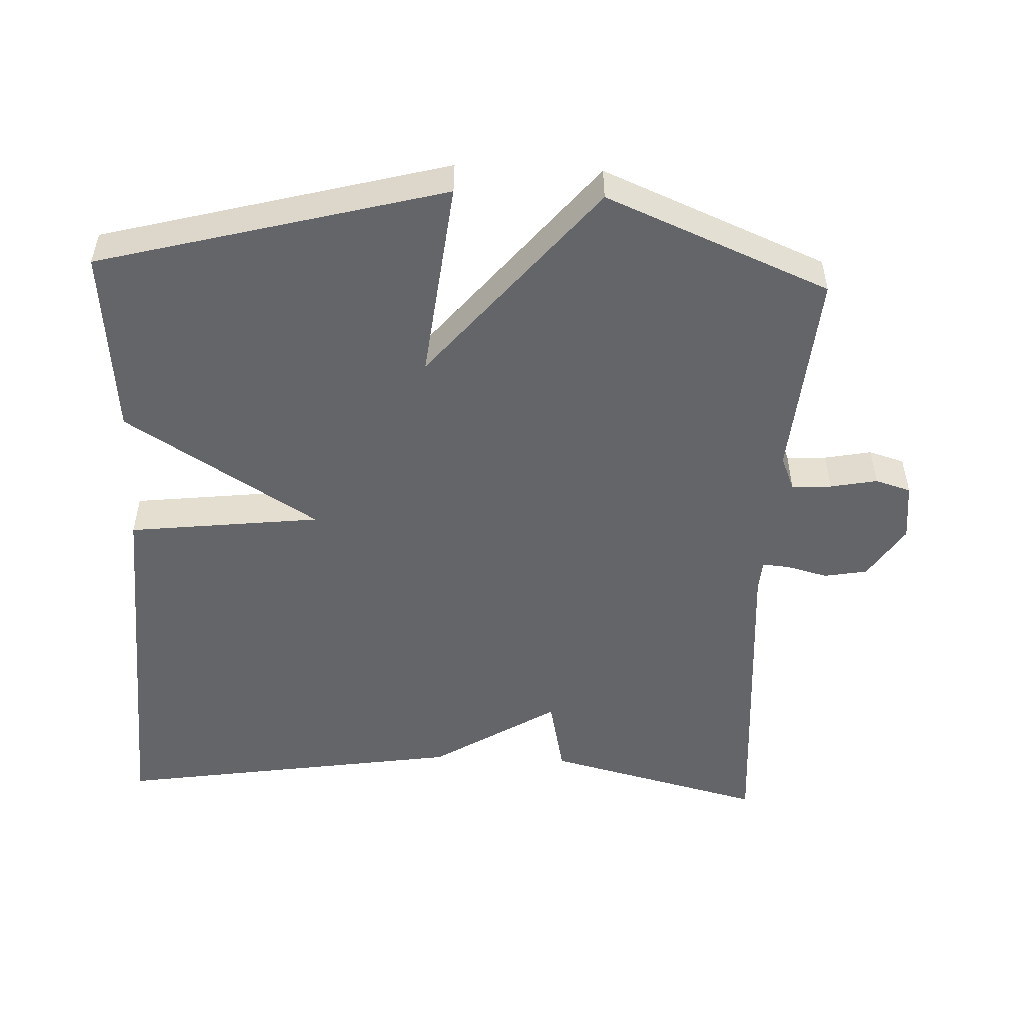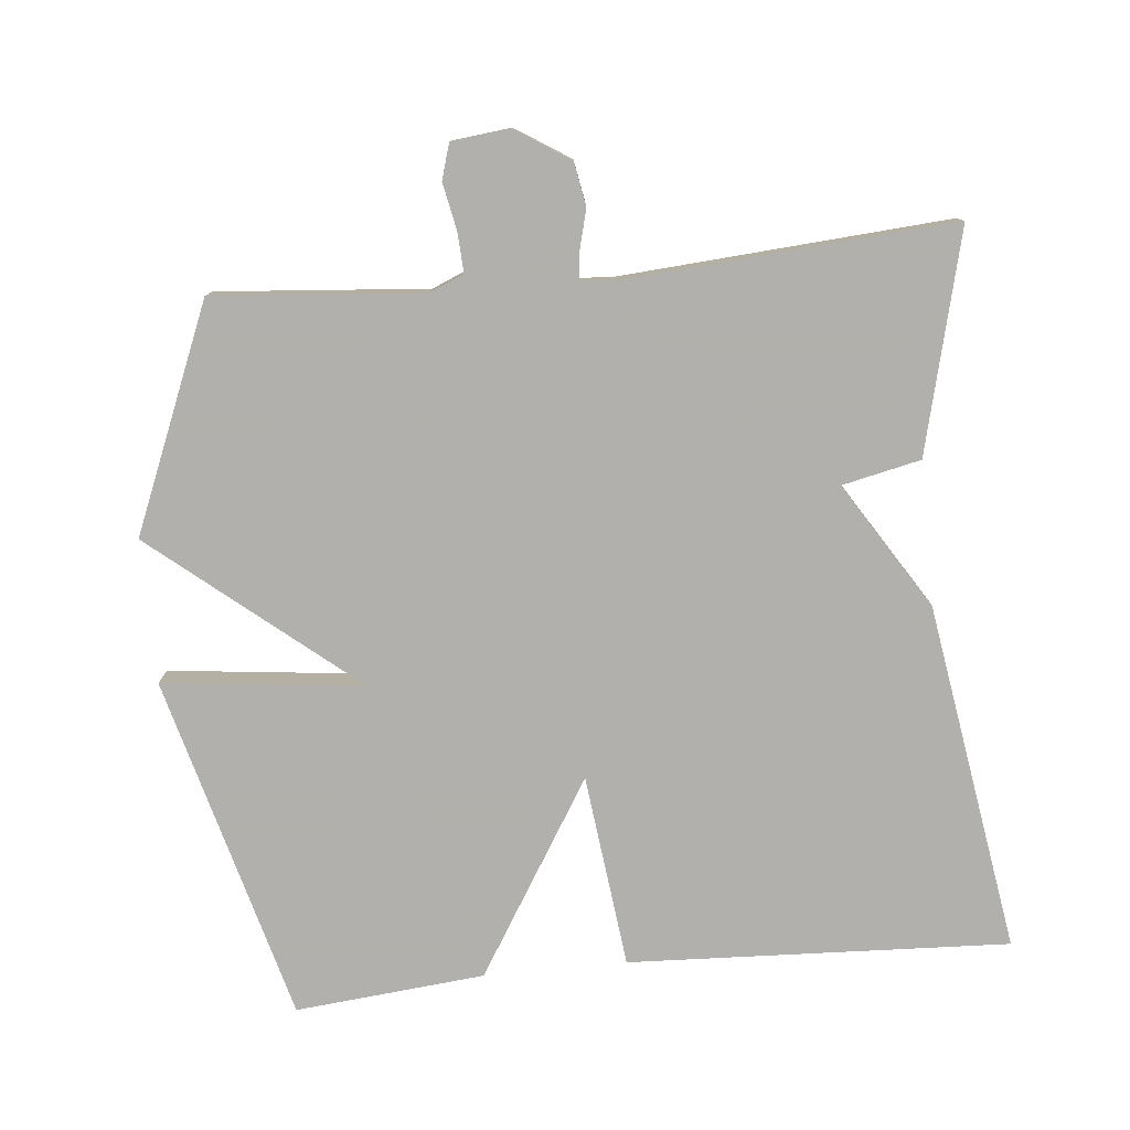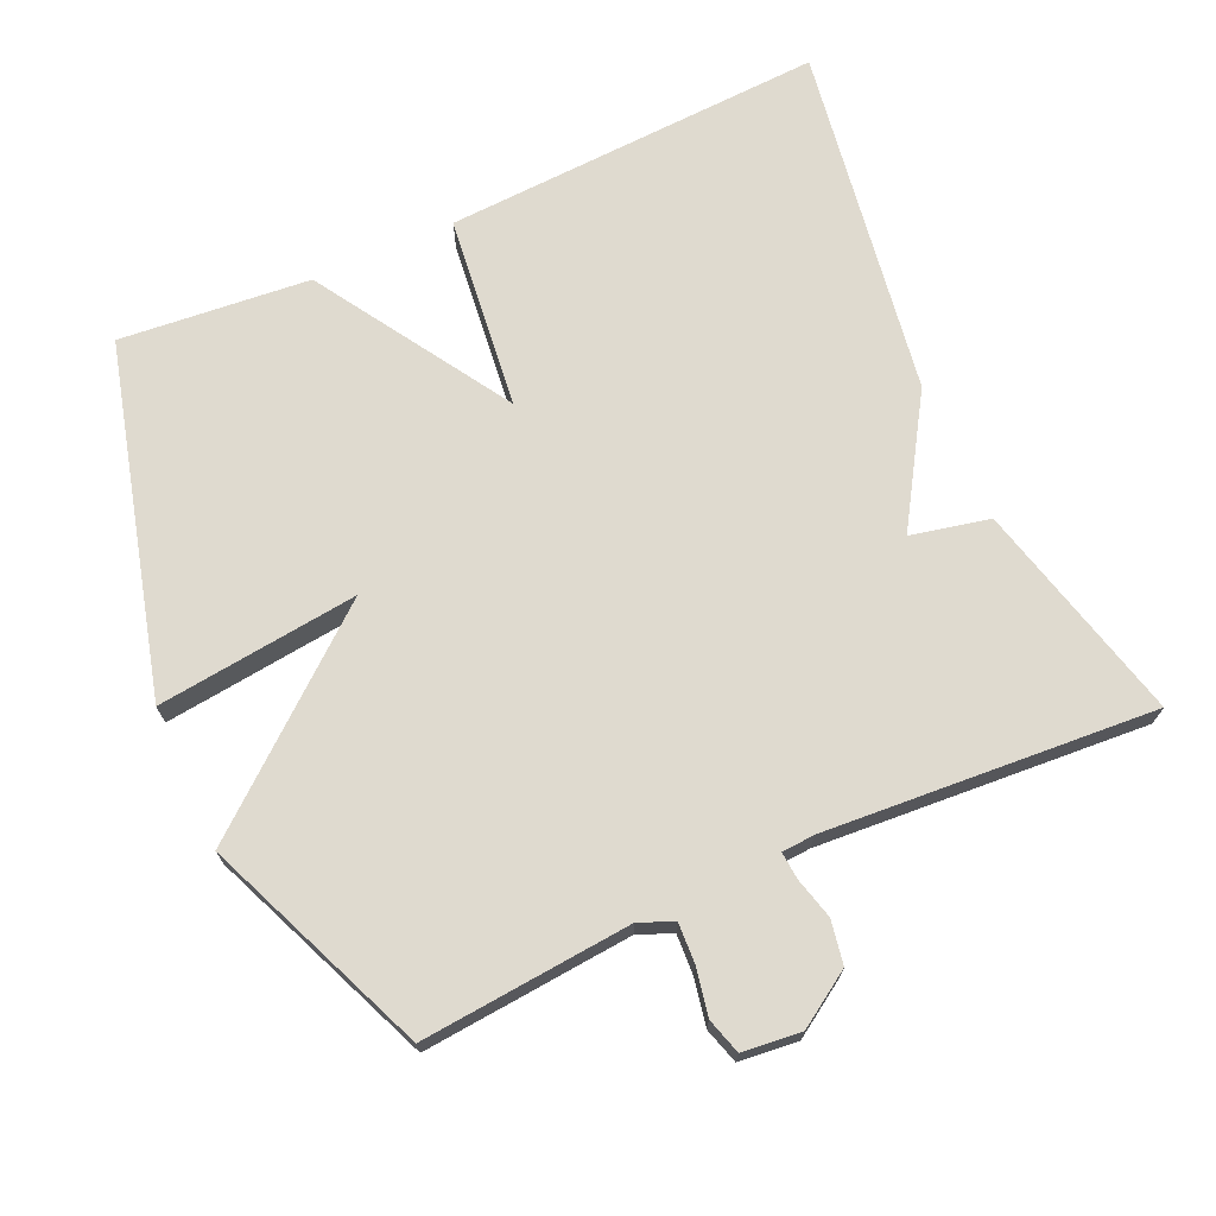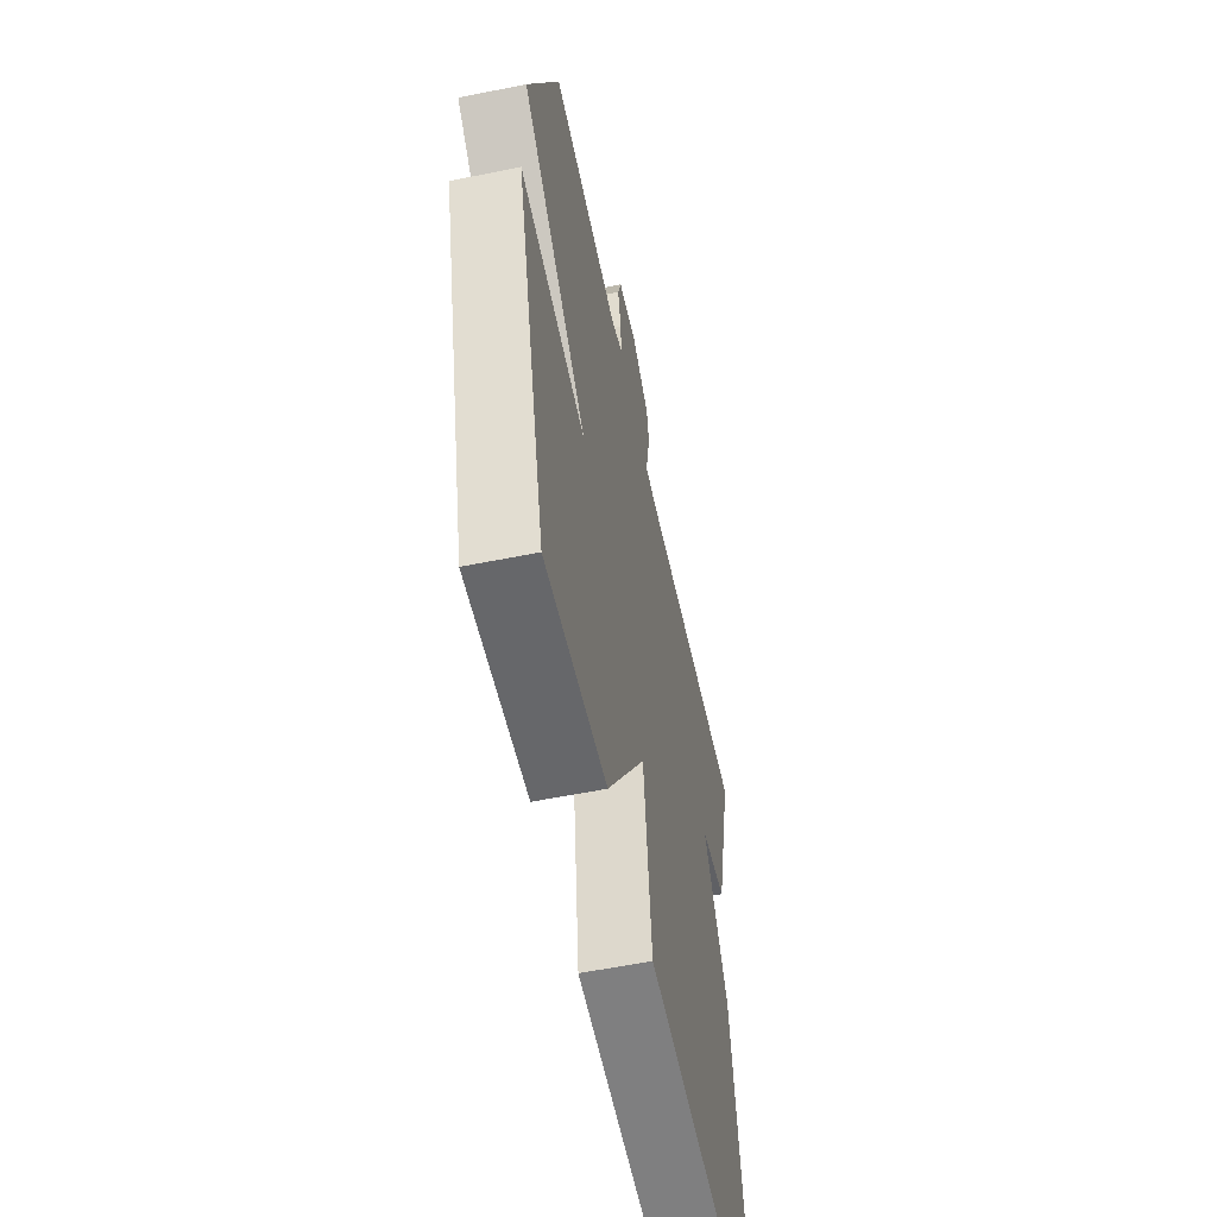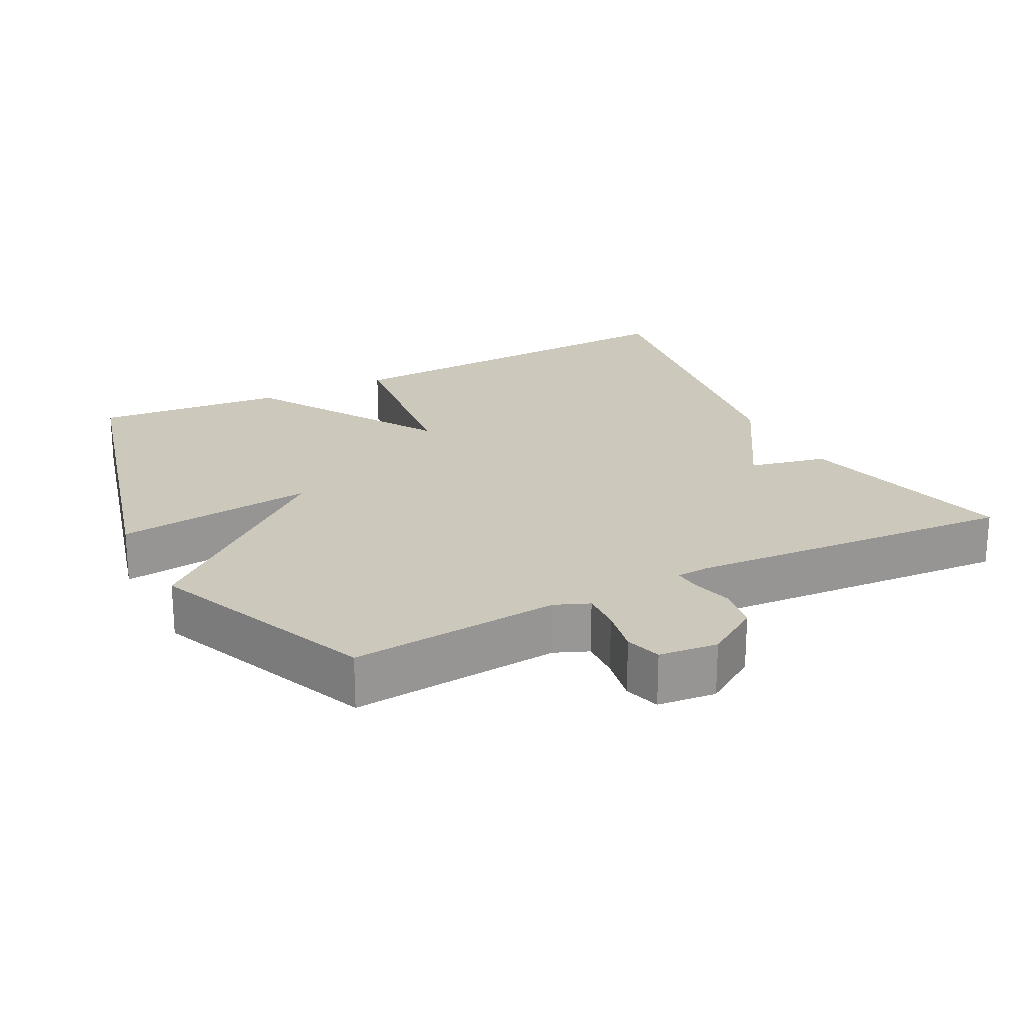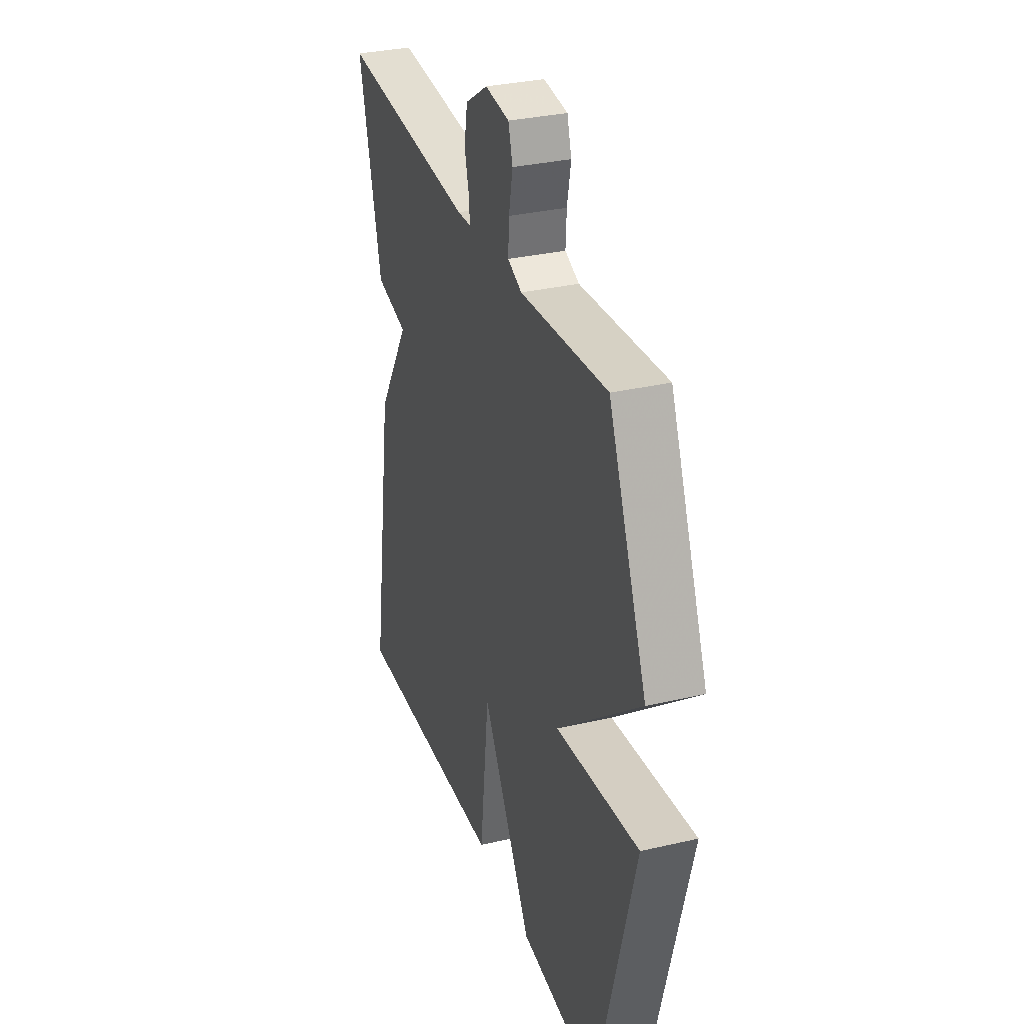
<metadata>
{"format":"obj","ext":"obj","renderer":"f3d","projection":"perspective","resolution":1024,"background":"white","views":[{"elev":-51.4,"azim":-92.5,"up":"+Y"},{"elev":-78.6,"azim":5.6,"up":"+Y"},{"elev":70.8,"azim":-24.4,"up":"+Y"},{"elev":-57.3,"azim":-78.1,"up":"+Z"},{"elev":22.2,"azim":-27.4,"up":"+Y"},{"elev":32.0,"azim":-108.1,"up":"+Z"}]}
</metadata>
<code>
v -0.5 0.07 0.5
v -0.206 0.07 0.475
v -0.158 0.07 0.495
v -0.161 0.07 0.551
v -0.174 0.07 0.617
v -0.159 0.07 0.667
v -0.077 0.07 0.676
v -0.001 0.07 0.627
v 0.01 0.07 0.566
v -0.005 0.07 0.508
v -0.008 0.07 0.47
v 0.038 0.07 0.467
v 0.5 0.07 0.5
v 0.423 0.07 0.191
v 0.313 0.07 0.167
v 0.423 0.07 -0.009
v 0.5 0.07 -0.5
v -0.034 0.07 -0.475
v -0.066 0.07 -0.204
v -0.234 0.07 -0.475
v -0.5 0.07 -0.5
v -0.63 0.07 -0.014
v -0.348 0.07 -0.046
v -0.63 0.07 0.186
v -0.5 0 0.5
v -0.206 0 0.475
v -0.158 0 0.495
v -0.161 0 0.551
v -0.174 0 0.617
v -0.159 0 0.667
v -0.077 0 0.676
v -0.001 0 0.627
v 0.01 0 0.566
v -0.005 0 0.508
v -0.008 0 0.47
v 0.038 0 0.467
v 0.5 0 0.5
v 0.423 0 0.191
v 0.313 0 0.167
v 0.423 0 -0.009
v 0.5 0 -0.5
v -0.034 0 -0.475
v -0.066 0 -0.204
v -0.234 0 -0.475
v -0.5 0 -0.5
v -0.63 0 -0.014
v -0.348 0 -0.046
v -0.63 0 0.186
f 23 24 1 2
f 21 22 23
f 20 21 23
f 19 20 23
f 19 23 2 3
f 17 18 19
f 16 17 19
f 15 16 19
f 15 19 3 4
f 12 13 14 15
f 11 12 15
f 11 15 4 5
f 6 7 8
f 5 6 8
f 11 5 8
f 10 11 8
f 8 9 10
f 26 25 48 47
f 47 46 45
f 47 45 44
f 47 44 43
f 27 26 47 43
f 43 42 41
f 43 41 40
f 43 40 39
f 28 27 43 39
f 39 38 37 36
f 39 36 35
f 29 28 39 35
f 32 31 30
f 32 30 29
f 32 29 35
f 32 35 34
f 34 33 32
f 1 25 26 2
f 2 26 27 3
f 3 27 28 4
f 4 28 29 5
f 5 29 30 6
f 6 30 31 7
f 7 31 32 8
f 8 32 33 9
f 9 33 34 10
f 10 34 35 11
f 11 35 36 12
f 12 36 37 13
f 13 37 38 14
f 14 38 39 15
f 15 39 40 16
f 16 40 41 17
f 17 41 42 18
f 18 42 43 19
f 19 43 44 20
f 20 44 45 21
f 21 45 46 22
f 22 46 47 23
f 23 47 48 24
f 24 48 25 1

</code>
